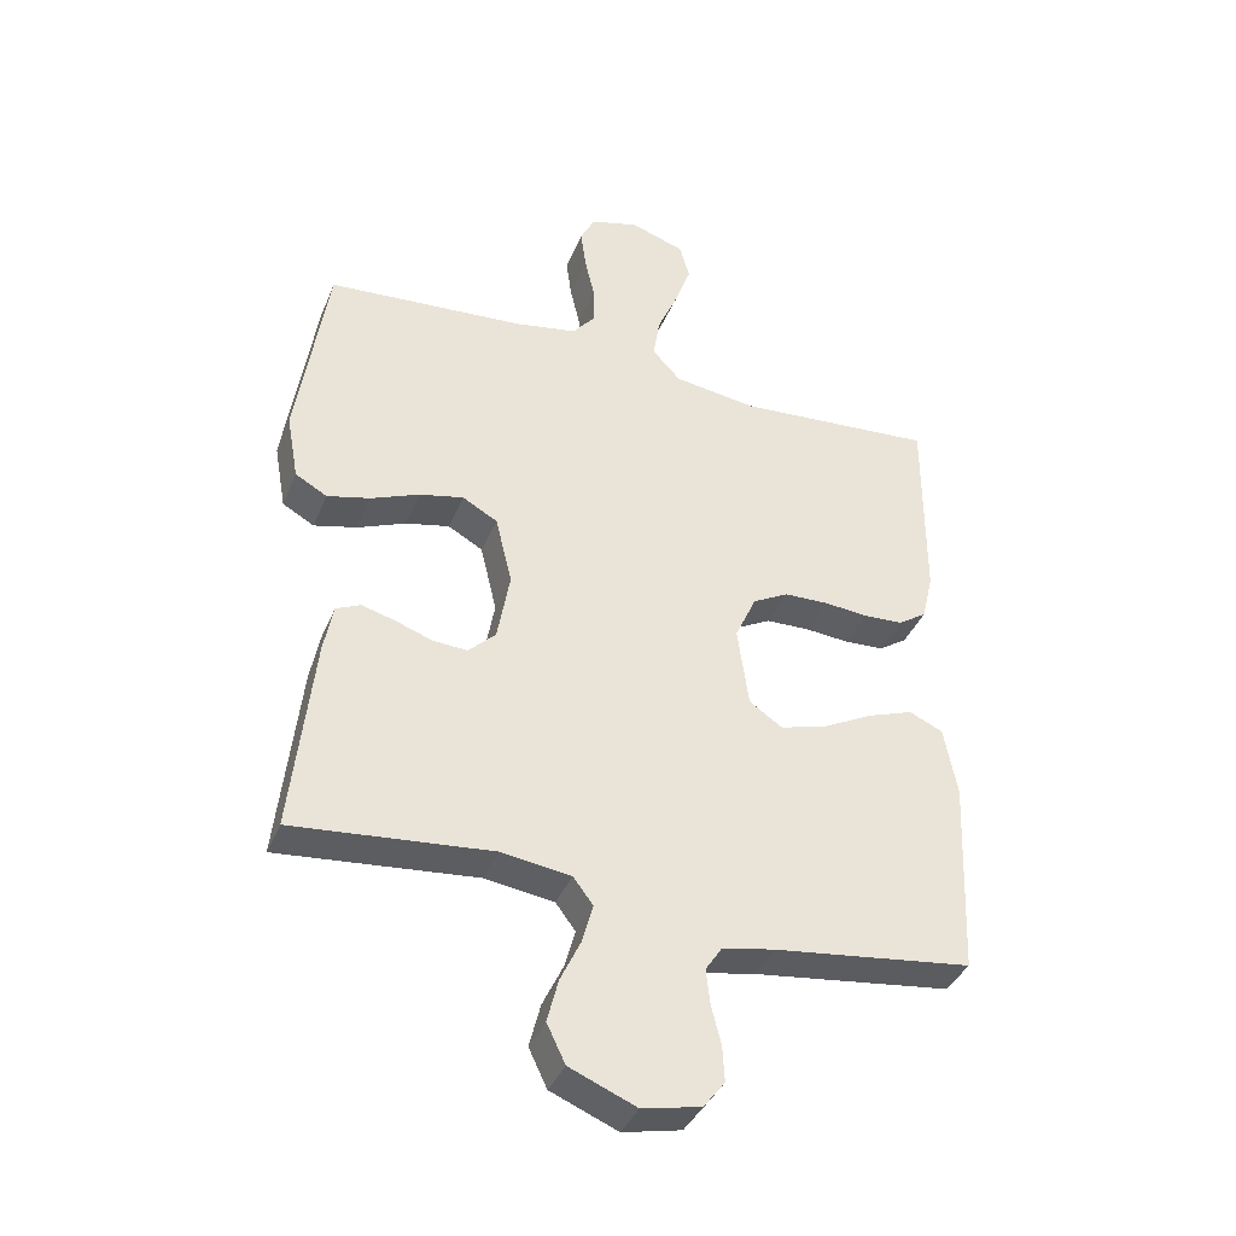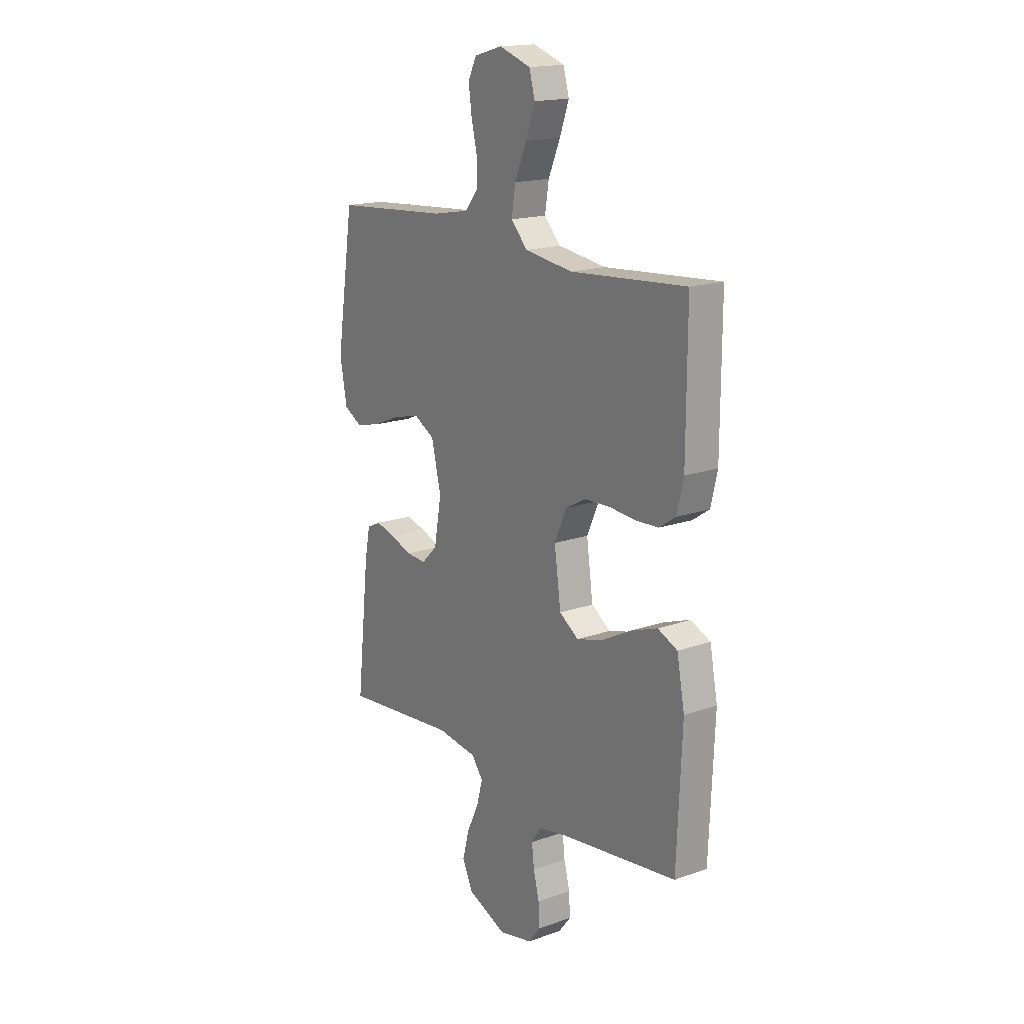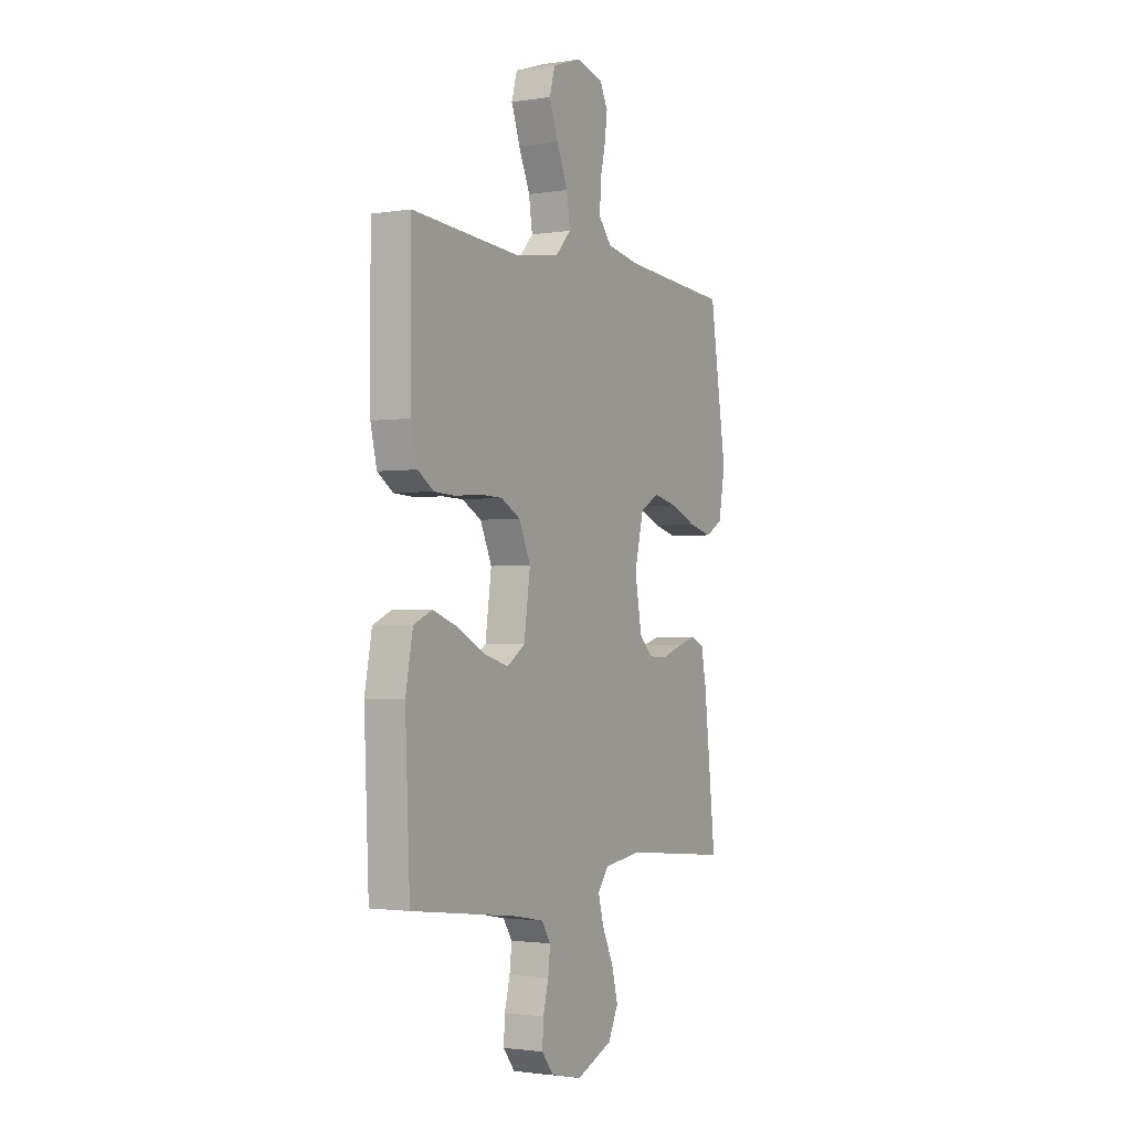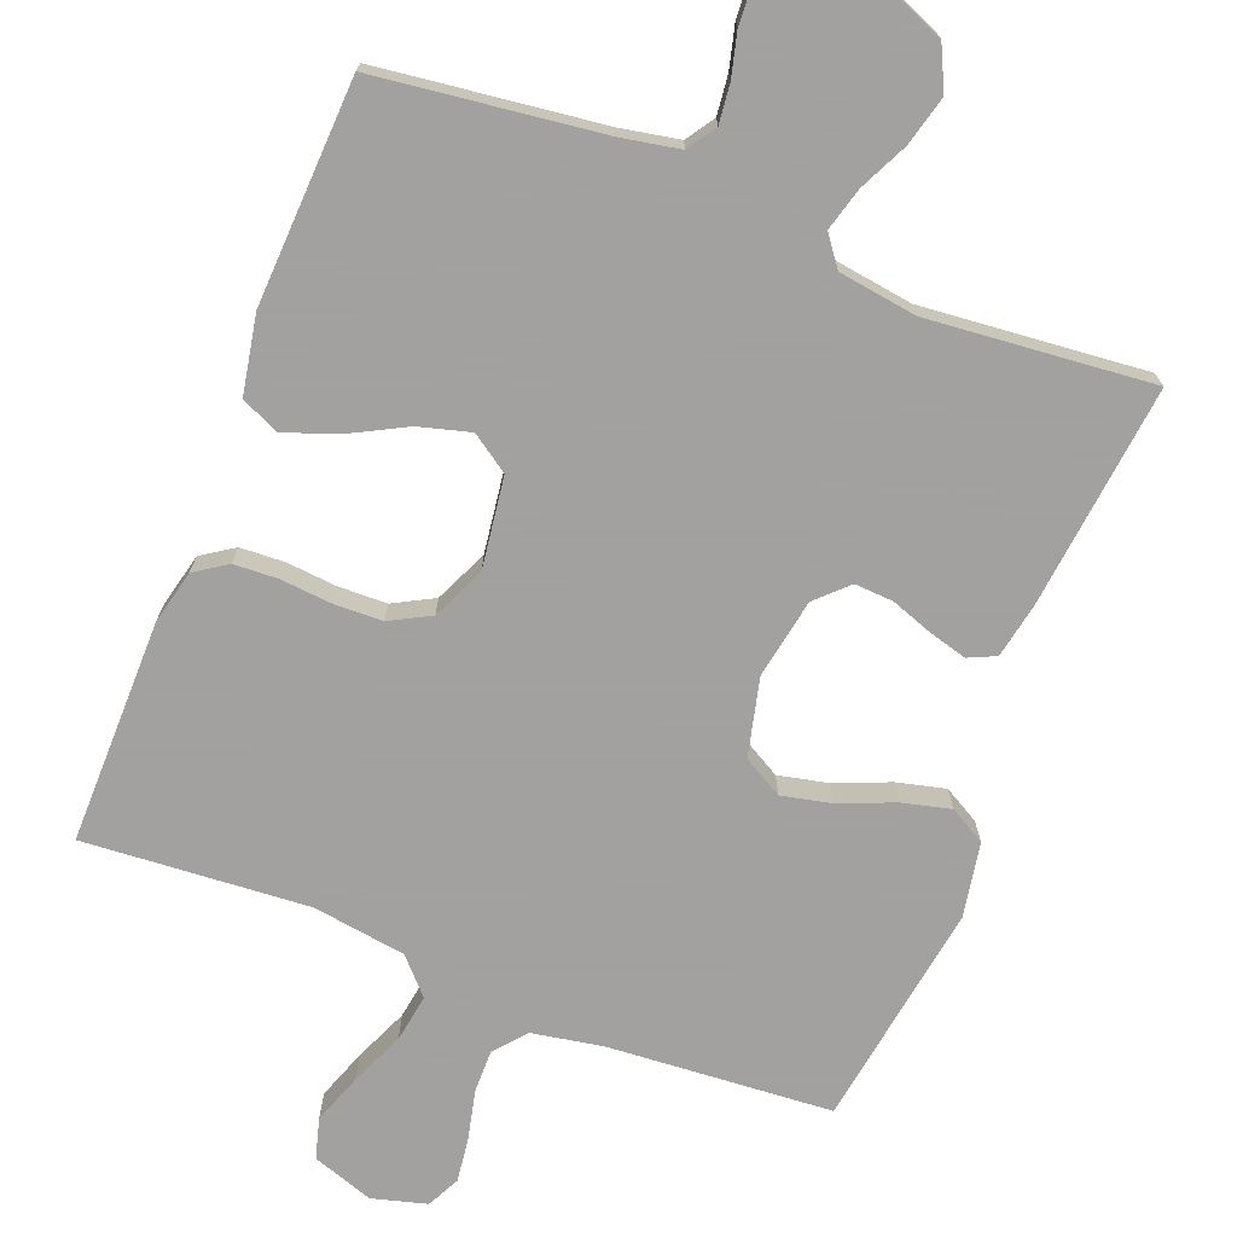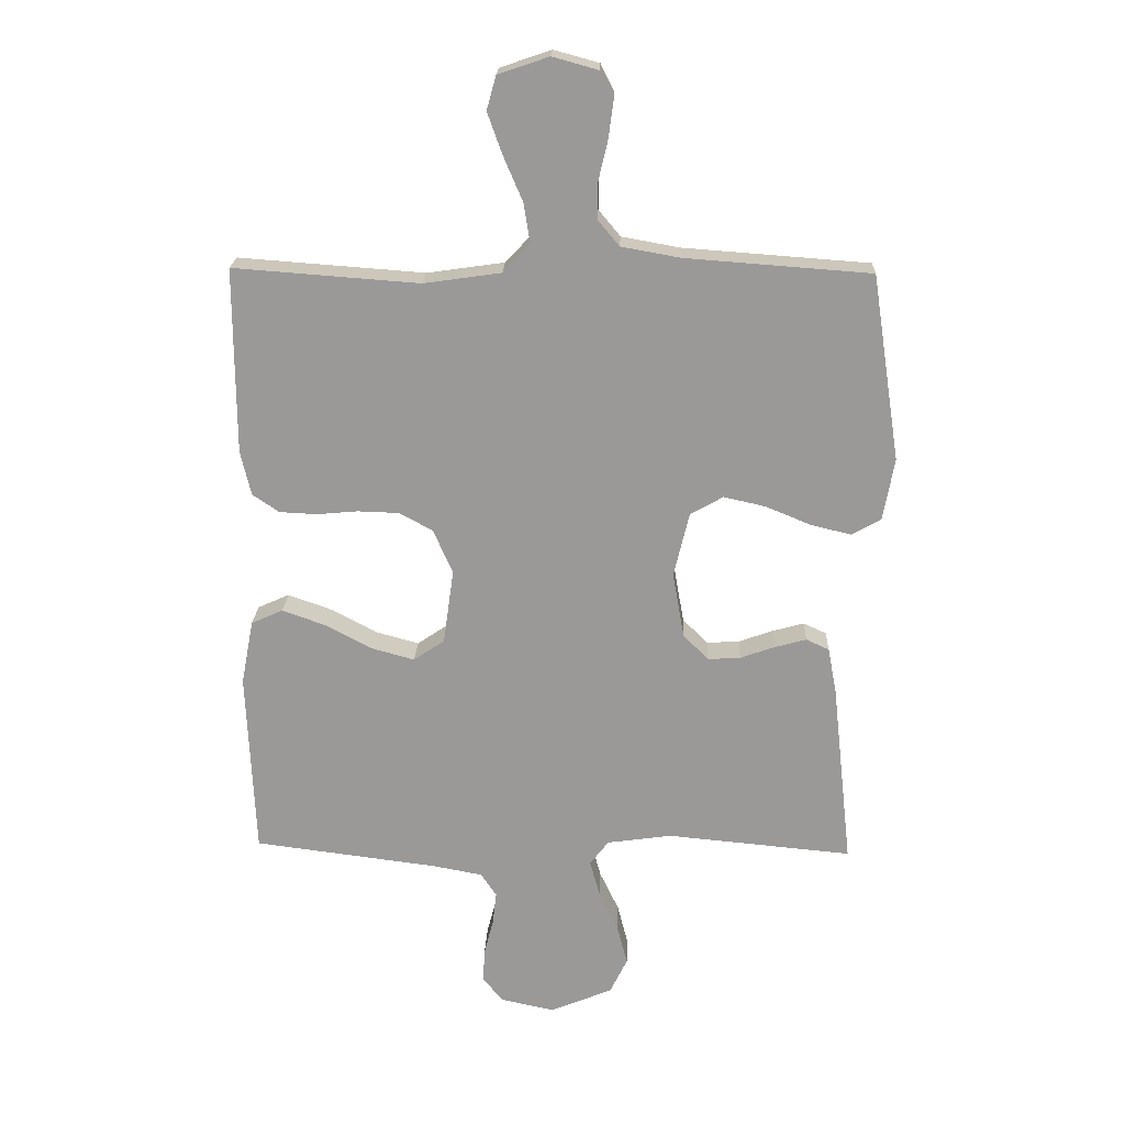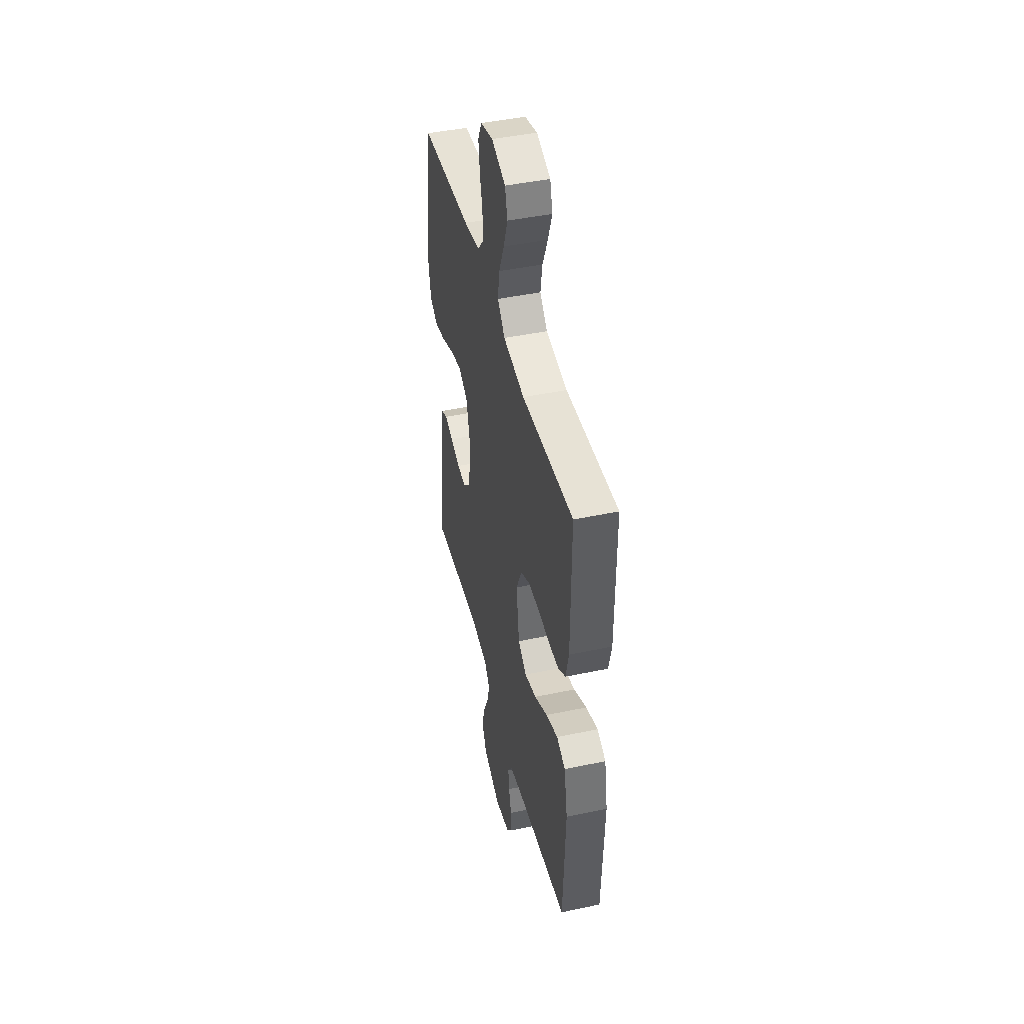
<metadata>
{"format":"obj","ext":"obj","renderer":"f3d","projection":"perspective","resolution":1024,"background":"white","views":[{"elev":-38.4,"azim":-20.9,"up":"+Z"},{"elev":17.0,"azim":54.6,"up":"+Z"},{"elev":-1.9,"azim":119.1,"up":"+Z"},{"elev":-72.3,"azim":158.6,"up":"+Y"},{"elev":20.6,"azim":-177.8,"up":"+Z"},{"elev":45.0,"azim":76.2,"up":"+Z"}]}
</metadata>
<code>
v 0.5 0.07 0.5
v 0.499 0.07 0.2
v 0.482 0.07 0.128
v 0.439 0.07 0.099
v 0.379 0.07 0.096
v 0.312 0.07 0.102
v 0.246 0.07 0.1
v 0.192 0.07 0.071
v 0.16 0.07 0
v 0.177 0.07 -0.122
v 0.227 0.07 -0.156
v 0.296 0.07 -0.137
v 0.372 0.07 -0.097
v 0.442 0.07 -0.072
v 0.493 0.07 -0.095
v 0.513 0.07 -0.2
v 0.5 0.07 -0.5
v 0.2 0.07 -0.538
v 0.121 0.07 -0.553
v 0.096 0.07 -0.591
v 0.102 0.07 -0.644
v 0.117 0.07 -0.702
v 0.12 0.07 -0.756
v 0.088 0.07 -0.797
v 0 0.07 -0.816
v -0.101 0.07 -0.774
v -0.129 0.07 -0.716
v -0.112 0.07 -0.65
v -0.081 0.07 -0.585
v -0.065 0.07 -0.527
v -0.095 0.07 -0.487
v -0.2 0.07 -0.472
v -0.5 0.07 -0.5
v -0.467 0.07 -0.2
v -0.453 0.07 -0.127
v -0.416 0.07 -0.11
v -0.365 0.07 -0.124
v -0.309 0.07 -0.144
v -0.257 0.07 -0.147
v -0.216 0.07 -0.107
v -0.197 0.07 0
v -0.222 0.07 0.104
v -0.275 0.07 0.134
v -0.342 0.07 0.119
v -0.415 0.07 0.089
v -0.48 0.07 0.073
v -0.528 0.07 0.1
v -0.546 0.07 0.2
v -0.5 0.07 0.5
v -0.2 0.07 0.522
v -0.106 0.07 0.539
v -0.071 0.07 0.581
v -0.072 0.07 0.639
v -0.087 0.07 0.703
v -0.095 0.07 0.763
v -0.073 0.07 0.807
v 0 0.07 0.827
v 0.082 0.07 0.799
v 0.097 0.07 0.745
v 0.073 0.07 0.678
v 0.042 0.07 0.606
v 0.032 0.07 0.542
v 0.075 0.07 0.496
v 0.2 0.07 0.478
v 0.5 0 0.5
v 0.499 0 0.2
v 0.482 0 0.128
v 0.439 0 0.099
v 0.379 0 0.096
v 0.312 0 0.102
v 0.246 0 0.1
v 0.192 0 0.071
v 0.16 0 0
v 0.177 0 -0.122
v 0.227 0 -0.156
v 0.296 0 -0.137
v 0.372 0 -0.097
v 0.442 0 -0.072
v 0.493 0 -0.095
v 0.513 0 -0.2
v 0.5 0 -0.5
v 0.2 0 -0.538
v 0.121 0 -0.553
v 0.096 0 -0.591
v 0.102 0 -0.644
v 0.117 0 -0.702
v 0.12 0 -0.756
v 0.088 0 -0.797
v 0 0 -0.816
v -0.101 0 -0.774
v -0.129 0 -0.716
v -0.112 0 -0.65
v -0.081 0 -0.585
v -0.065 0 -0.527
v -0.095 0 -0.487
v -0.2 0 -0.472
v -0.5 0 -0.5
v -0.467 0 -0.2
v -0.453 0 -0.127
v -0.416 0 -0.11
v -0.365 0 -0.124
v -0.309 0 -0.144
v -0.257 0 -0.147
v -0.216 0 -0.107
v -0.197 0 0
v -0.222 0 0.104
v -0.275 0 0.134
v -0.342 0 0.119
v -0.415 0 0.089
v -0.48 0 0.073
v -0.528 0 0.1
v -0.546 0 0.2
v -0.5 0 0.5
v -0.2 0 0.522
v -0.106 0 0.539
v -0.071 0 0.581
v -0.072 0 0.639
v -0.087 0 0.703
v -0.095 0 0.763
v -0.073 0 0.807
v 0 0 0.827
v 0.082 0 0.799
v 0.097 0 0.745
v 0.073 0 0.678
v 0.042 0 0.606
v 0.032 0 0.542
v 0.075 0 0.496
v 0.2 0 0.478
f 58 59 60 61
f 56 57 58 61
f 56 61 62
f 53 54 55 56
f 52 53 56 62
f 51 52 62 63
f 47 48 49 50
f 47 50 51 63
f 44 45 46 47
f 43 44 47 63
f 35 36 37 38
f 33 34 35 38
f 32 33 38 39
f 31 32 39 40
f 26 27 28 29
f 26 29 30
f 25 26 30
f 24 25 30
f 21 22 23 24
f 20 21 24 30
f 19 20 30 31
f 15 16 17 18
f 12 13 14 15
f 11 12 15 18
f 10 11 18 19
f 3 4 5 6
f 3 6 7
f 64 1 2 3
f 64 3 7
f 42 43 63 64
f 41 42 64 7
f 40 41 7 8
f 31 40 8 9
f 9 10 19 31
f 125 124 123 122
f 125 122 121 120
f 126 125 120
f 120 119 118 117
f 126 120 117 116
f 127 126 116 115
f 114 113 112 111
f 127 115 114 111
f 111 110 109 108
f 127 111 108 107
f 102 101 100 99
f 102 99 98 97
f 103 102 97 96
f 104 103 96 95
f 93 92 91 90
f 94 93 90
f 94 90 89
f 94 89 88
f 88 87 86 85
f 94 88 85 84
f 95 94 84 83
f 82 81 80 79
f 79 78 77 76
f 82 79 76 75
f 83 82 75 74
f 70 69 68 67
f 71 70 67
f 67 66 65 128
f 71 67 128
f 128 127 107 106
f 71 128 106 105
f 72 71 105 104
f 73 72 104 95
f 95 83 74 73
f 1 65 66 2
f 2 66 67 3
f 3 67 68 4
f 4 68 69 5
f 5 69 70 6
f 6 70 71 7
f 7 71 72 8
f 8 72 73 9
f 9 73 74 10
f 10 74 75 11
f 11 75 76 12
f 12 76 77 13
f 13 77 78 14
f 14 78 79 15
f 15 79 80 16
f 16 80 81 17
f 17 81 82 18
f 18 82 83 19
f 19 83 84 20
f 20 84 85 21
f 21 85 86 22
f 22 86 87 23
f 23 87 88 24
f 24 88 89 25
f 25 89 90 26
f 26 90 91 27
f 27 91 92 28
f 28 92 93 29
f 29 93 94 30
f 30 94 95 31
f 31 95 96 32
f 32 96 97 33
f 33 97 98 34
f 34 98 99 35
f 35 99 100 36
f 36 100 101 37
f 37 101 102 38
f 38 102 103 39
f 39 103 104 40
f 40 104 105 41
f 41 105 106 42
f 42 106 107 43
f 43 107 108 44
f 44 108 109 45
f 45 109 110 46
f 46 110 111 47
f 47 111 112 48
f 48 112 113 49
f 49 113 114 50
f 50 114 115 51
f 51 115 116 52
f 52 116 117 53
f 53 117 118 54
f 54 118 119 55
f 55 119 120 56
f 56 120 121 57
f 57 121 122 58
f 58 122 123 59
f 59 123 124 60
f 60 124 125 61
f 61 125 126 62
f 62 126 127 63
f 63 127 128 64
f 64 128 65 1

</code>
